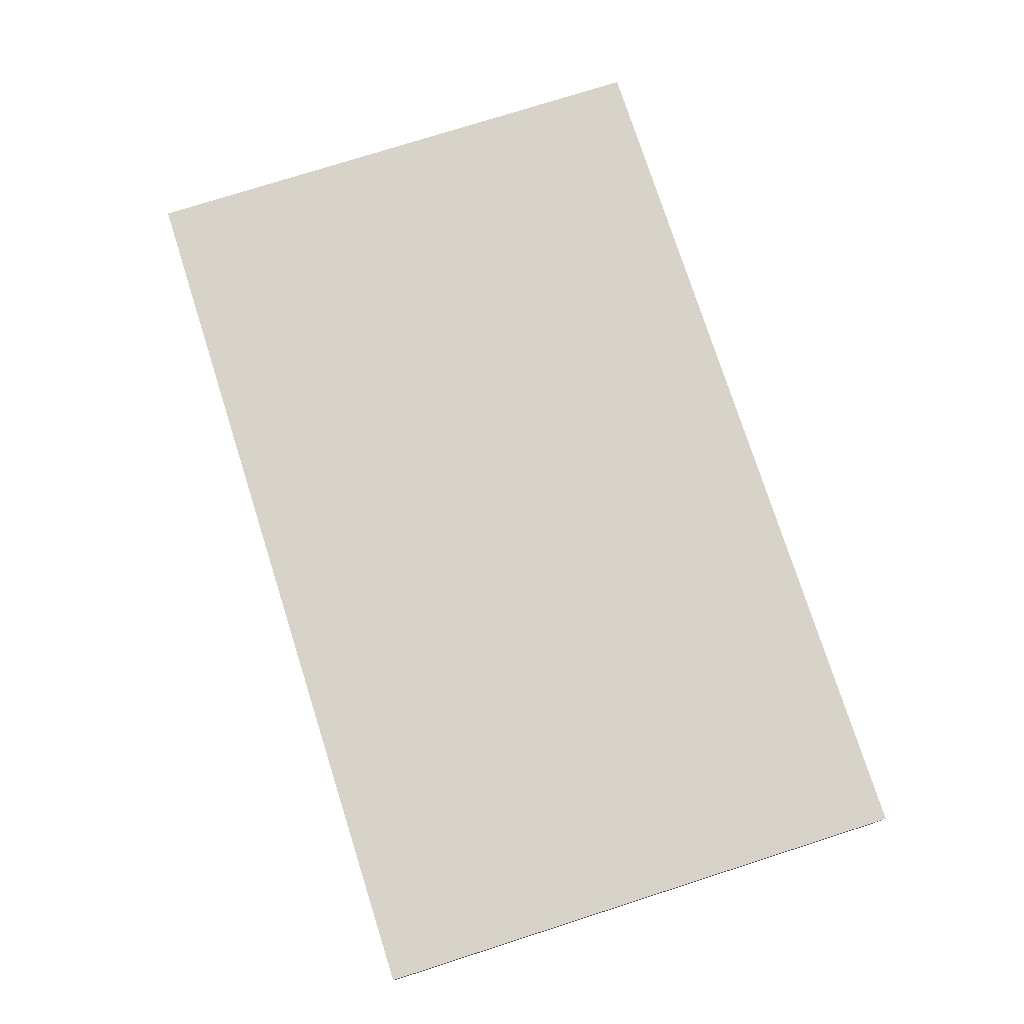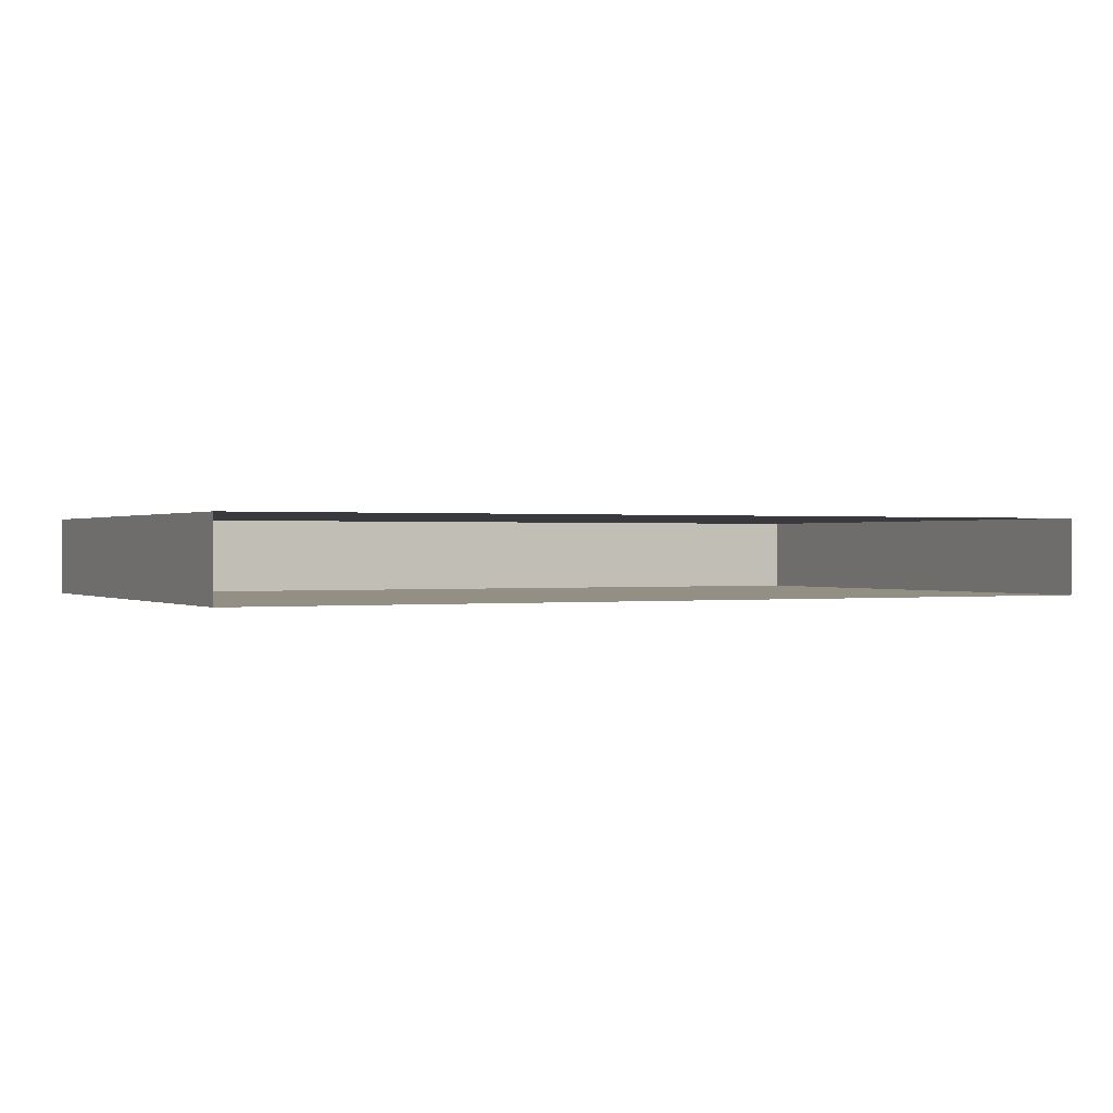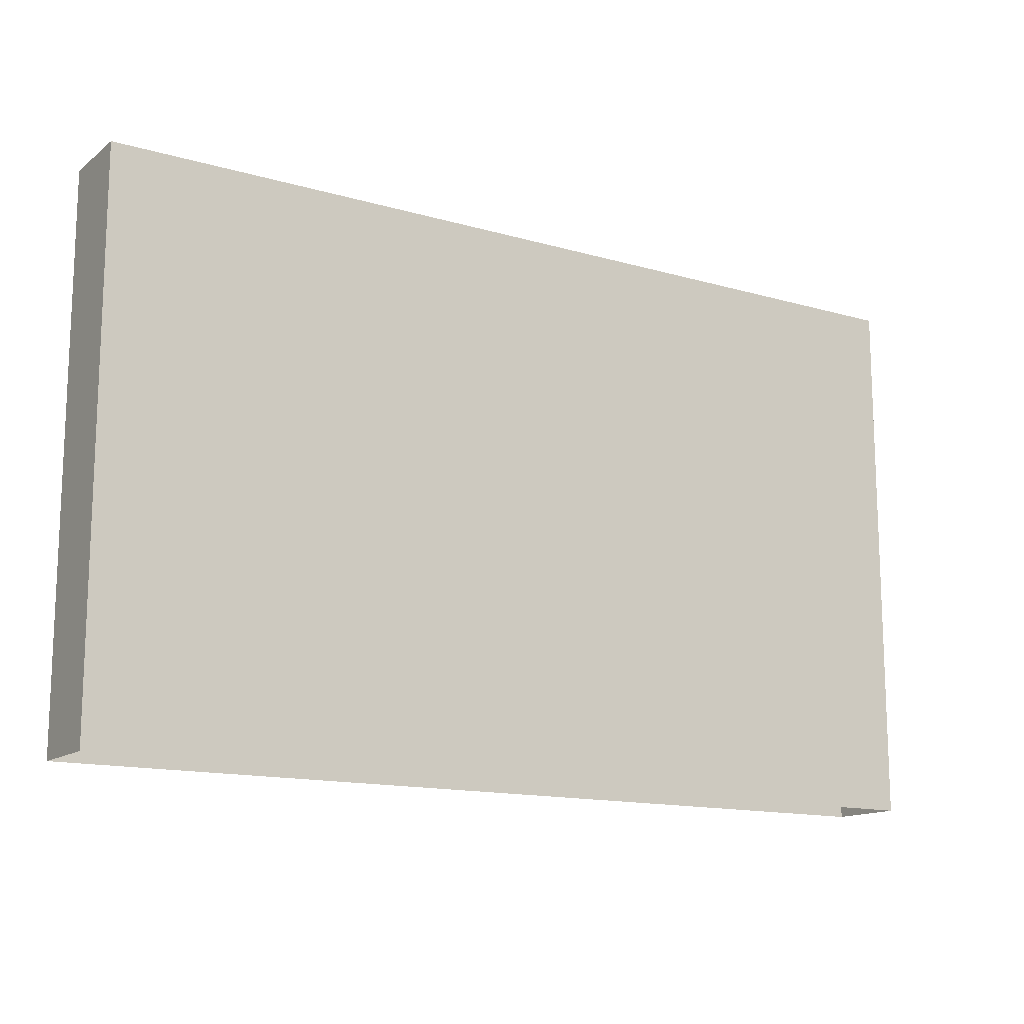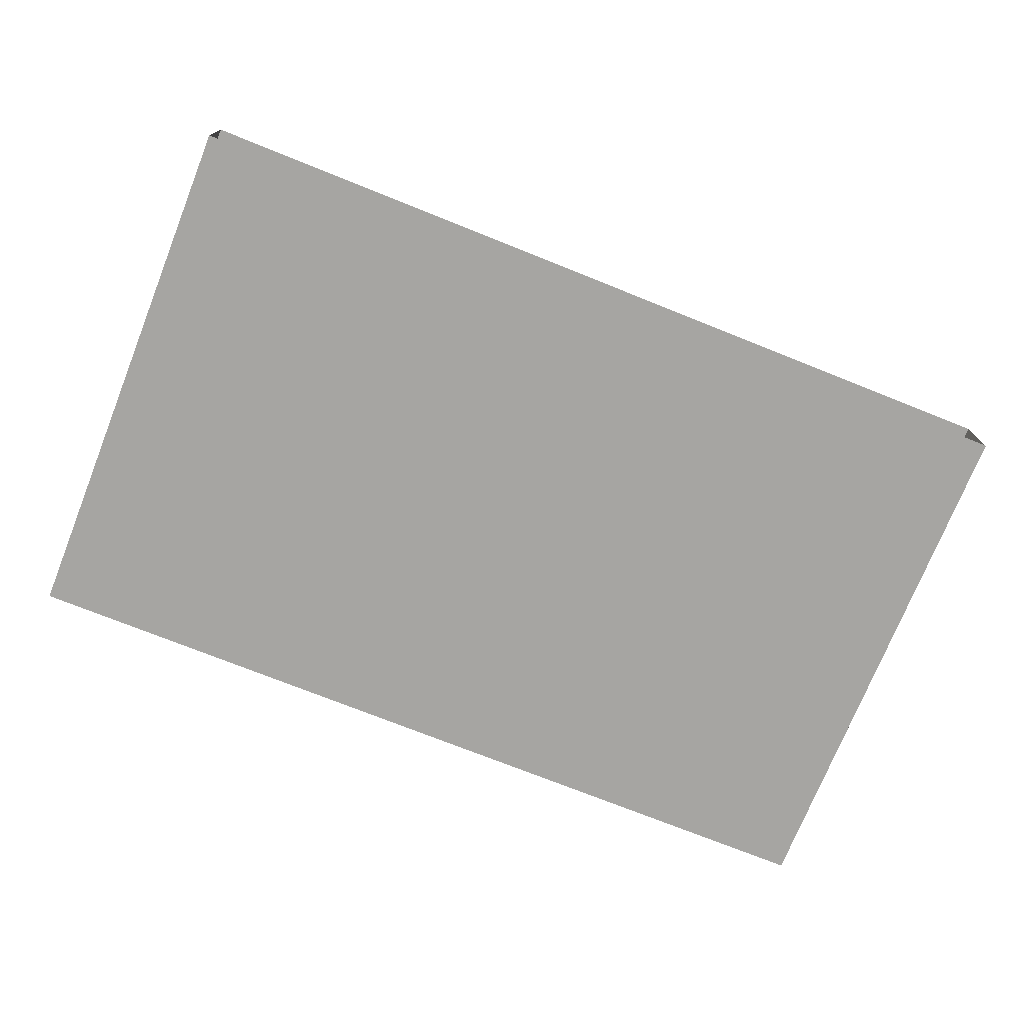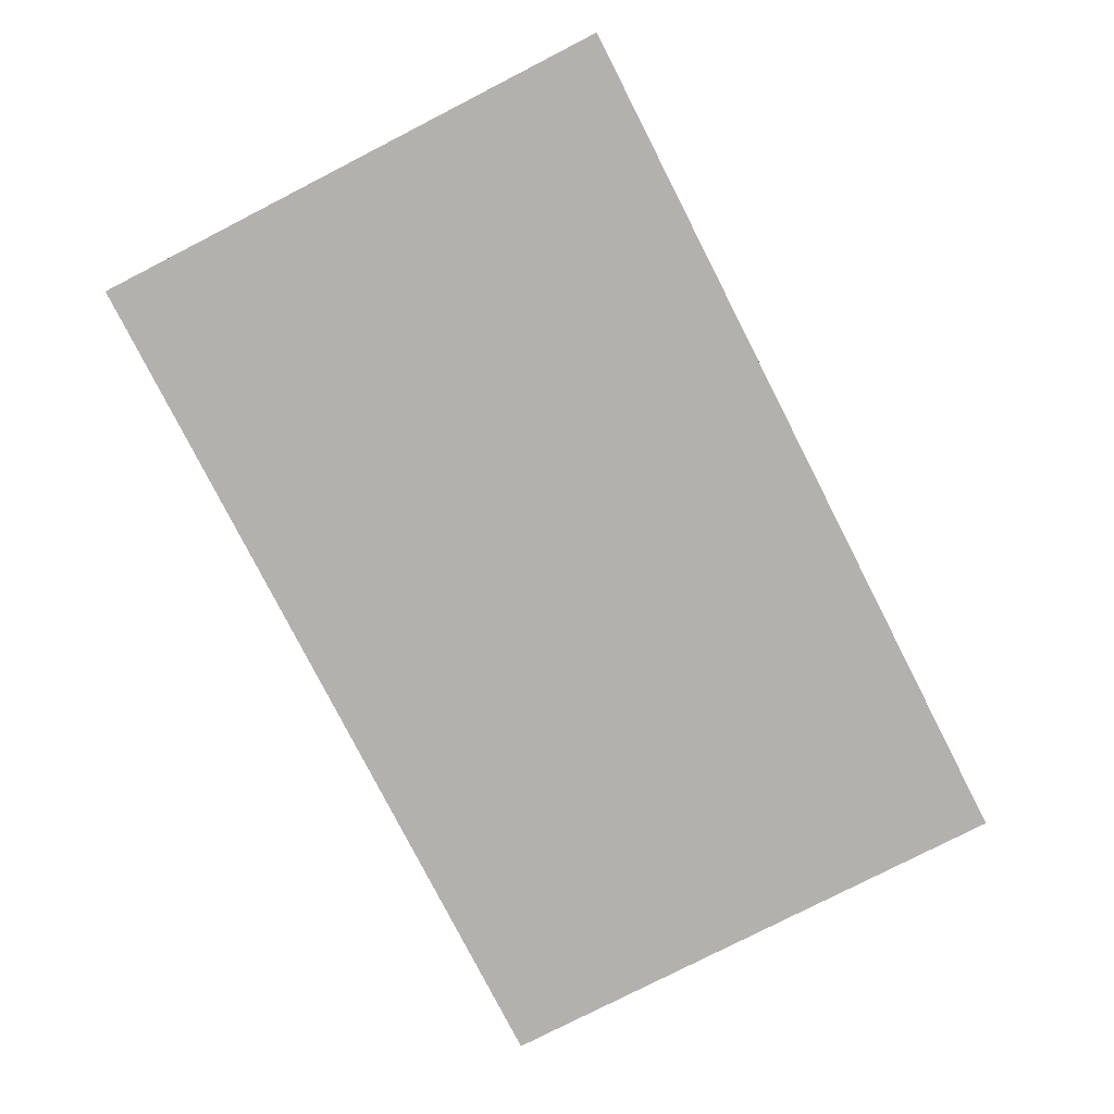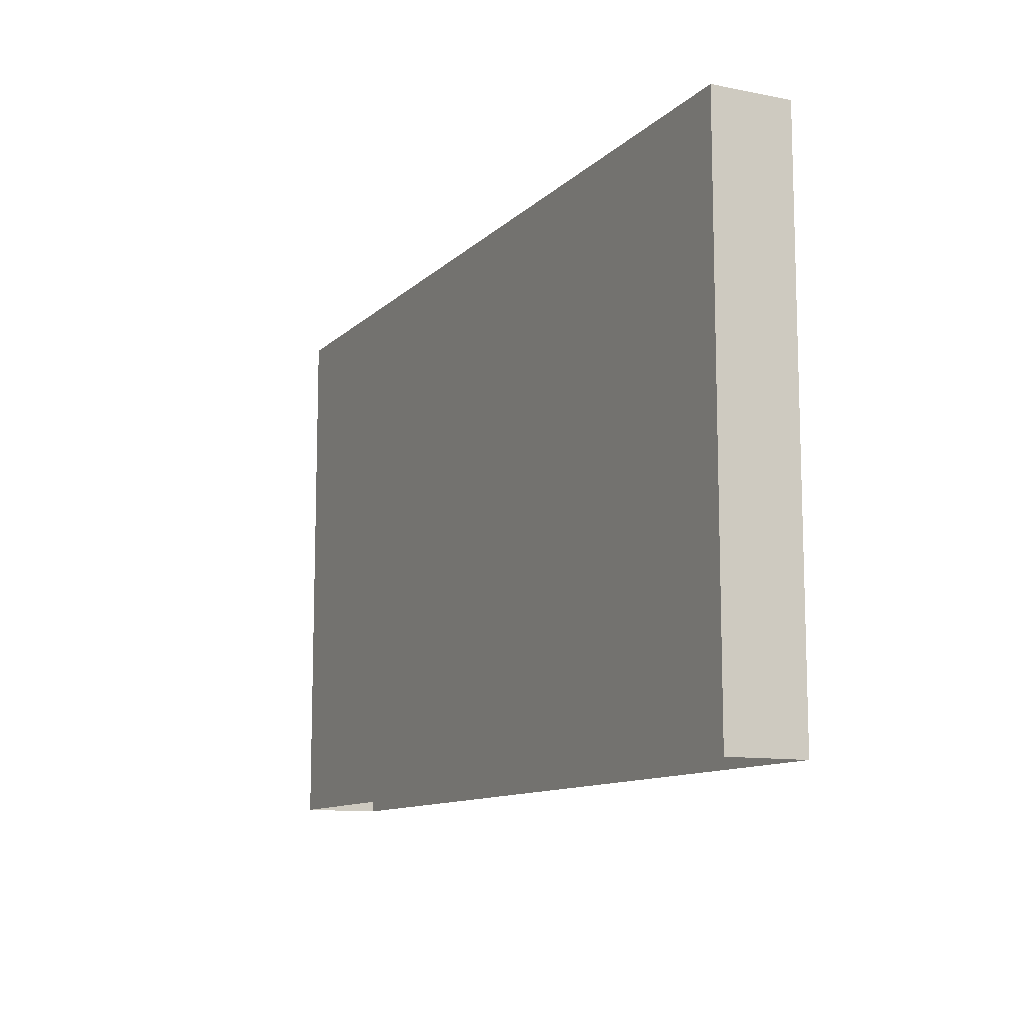
<metadata>
{"format":"obj","ext":"obj","renderer":"f3d","projection":"perspective","resolution":1024,"background":"white","views":[{"elev":76.1,"azim":-107.7,"up":"+Z"},{"elev":0.3,"azim":-26.7,"up":"+Z"},{"elev":-14.1,"azim":147.6,"up":"+Y"},{"elev":-73.8,"azim":-21.8,"up":"+Z"},{"elev":-79.2,"azim":117.1,"up":"+Z"},{"elev":-11.1,"azim":64.0,"up":"+Y"}]}
</metadata>
<code>
v  2.4 -5 2.5
v  60 30.02 2.5
v  2.4 30.02 2.5
v  60 -5 2.5
v  2.4 30.02 -2.5
v  60 -5 -2.5
v  2.4 -5 -2.5
v  60 30.02 -2.5
v  29.86 -0.00416 2.5
v  2.4 -0.008319 2.5
v  29.86 -5 2.5
v  2.4 15 2.5
v  29.86 15.01 2.5
v  60 15.01 2.5
v  60 -0.00416 2.5
v  29.86 30.02 2.5
v  60 -0.00416 -2.5
v  2.4 -0.00832 -2.5
v  29.86 30.02 -2.5
v  29.86 -0.00416 -2.5
v  29.86 -5 -2.5
g collision
f 1 2 3
f 1 4 2
f 5 6 7
f 5 8 6
f 4 8 2
f 4 6 8
f 7 3 5
f 7 1 3
g _
f 9 10 11
f 11 10 1
f 12 10 13
f 13 10 9
f 13 9 14
f 14 9 15
f 3 12 16
f 16 12 13
f 2 16 14
f 14 16 13
f 17 14 15
f 8 2 17
f 17 2 14
f 10 12 18
f 12 3 18
f 18 3 5
f 5 3 19
f 19 3 16
f 17 15 6
f 6 15 4
f 19 16 8
f 8 16 2
f 1 10 7
f 7 10 18
f 9 11 15
f 15 11 4
f 5 19 18
f 18 19 20
f 18 20 7
f 7 20 21
f 19 8 20
f 20 8 17
f 20 17 21
f 21 17 6

</code>
